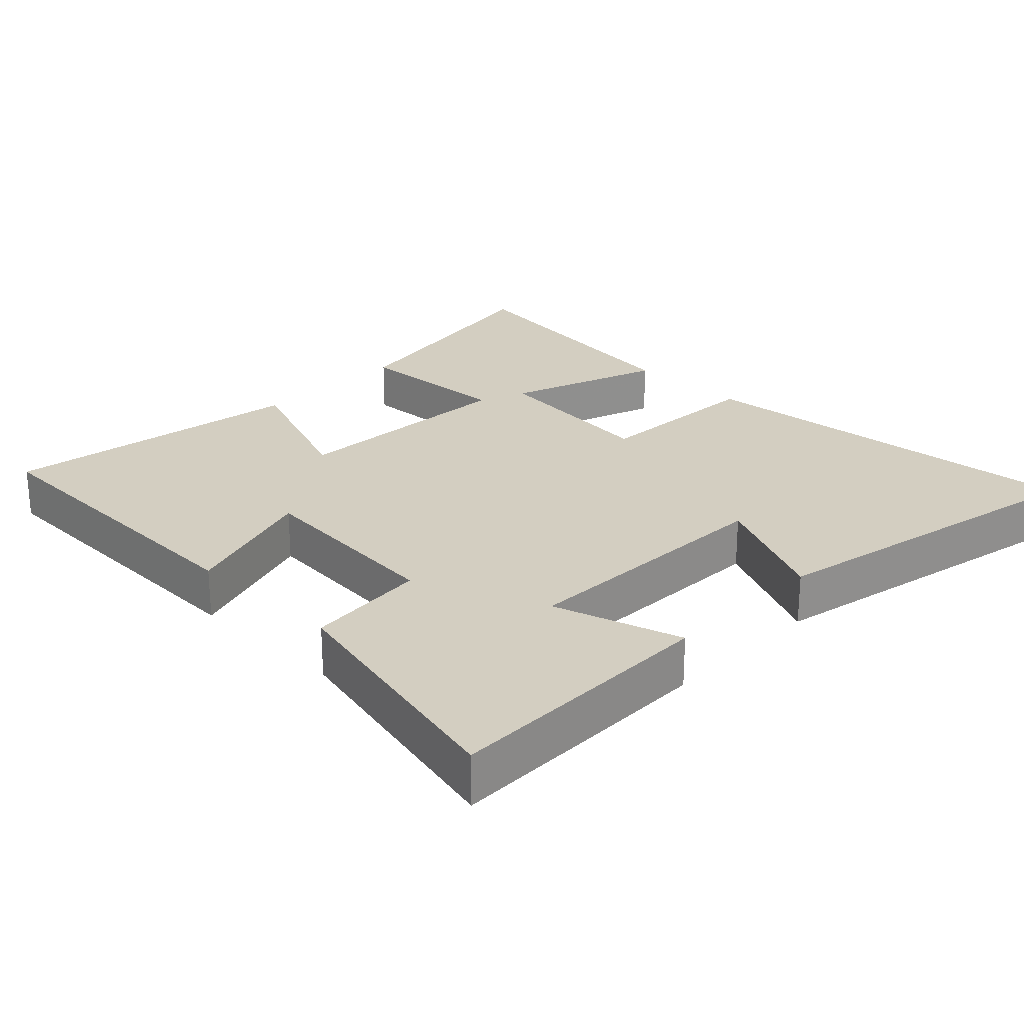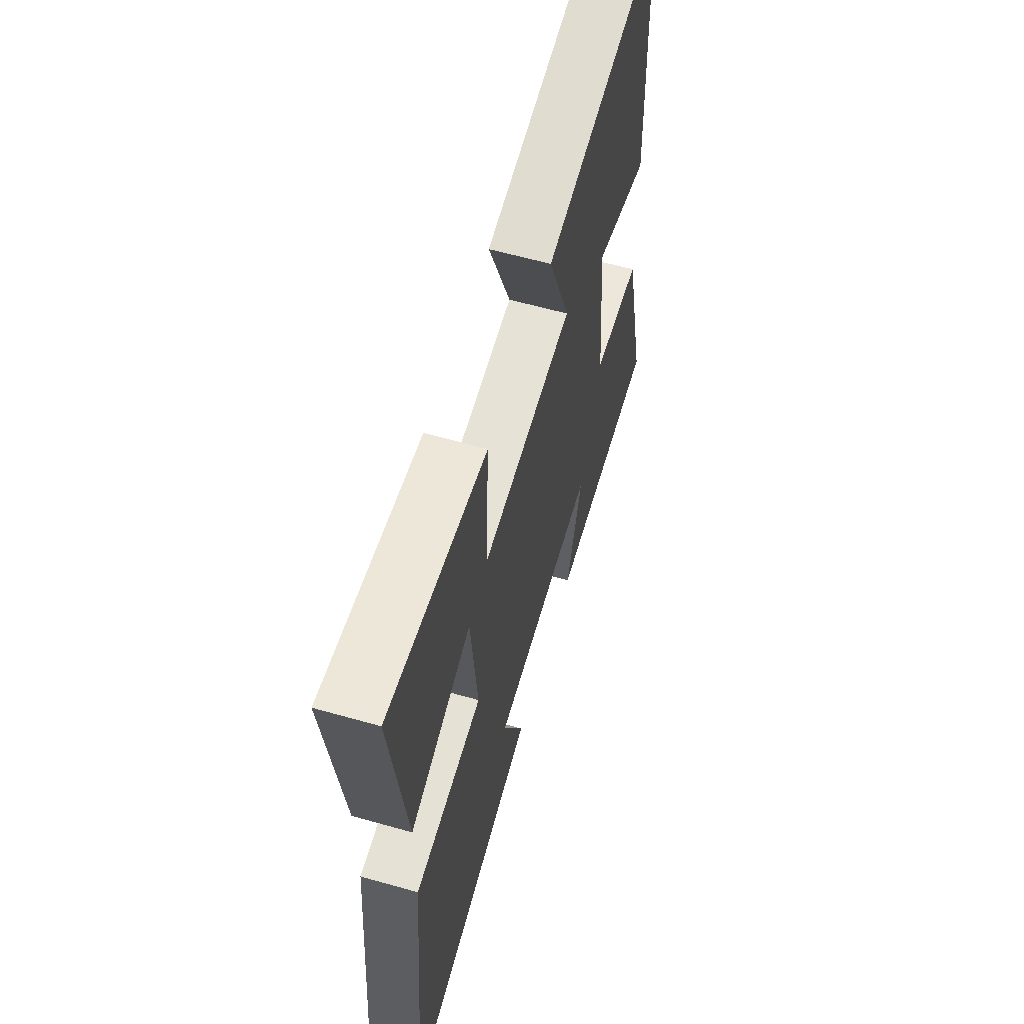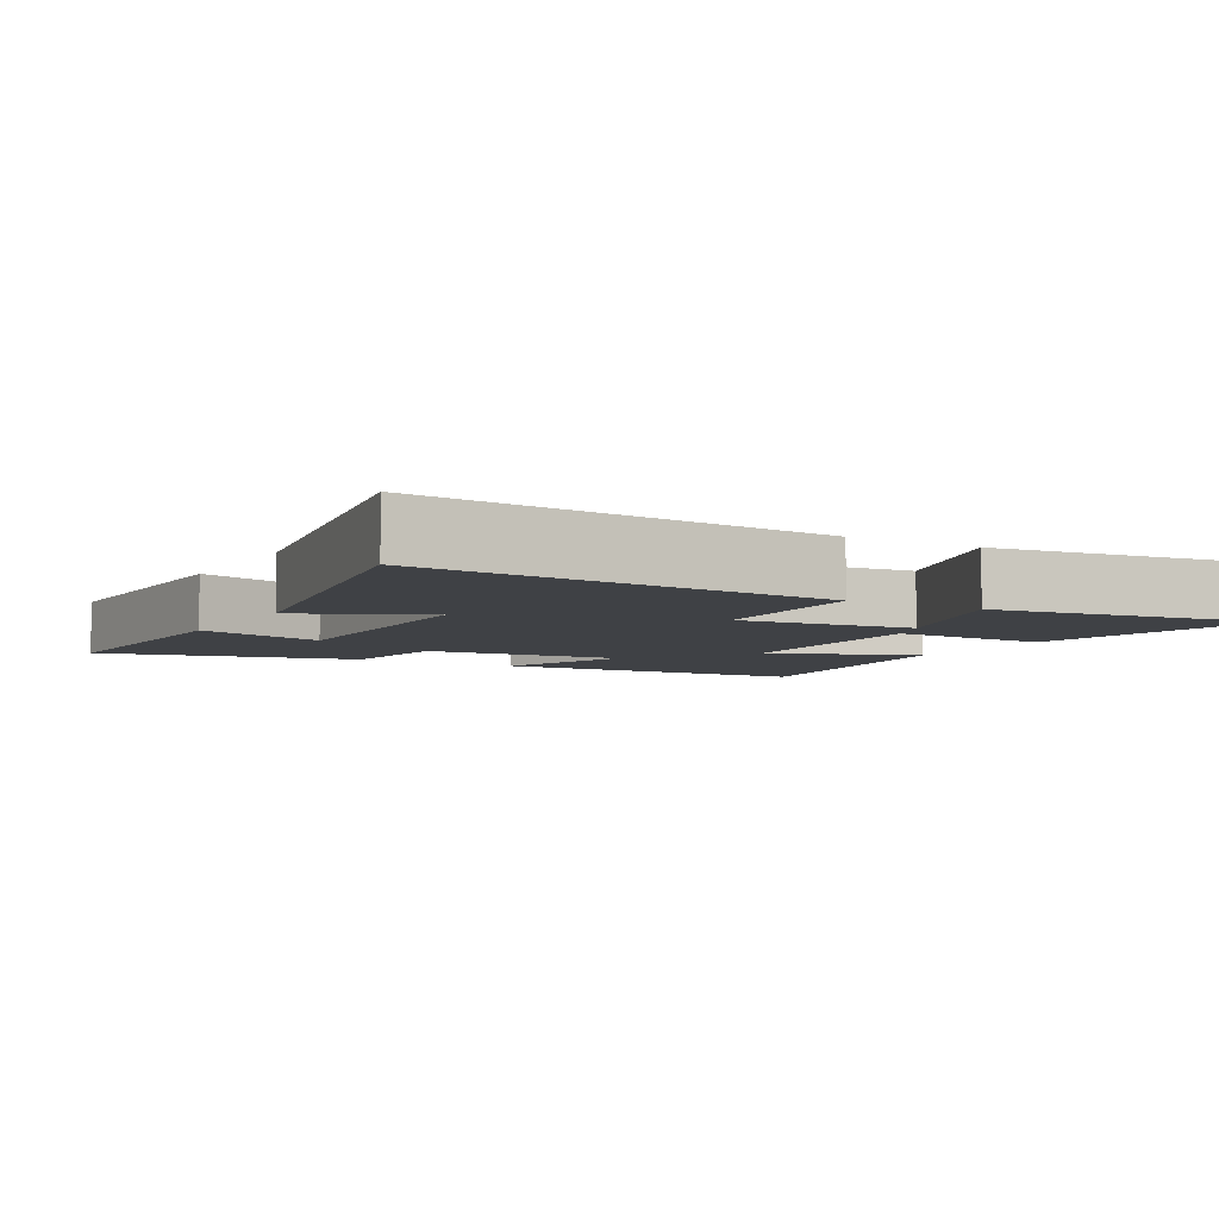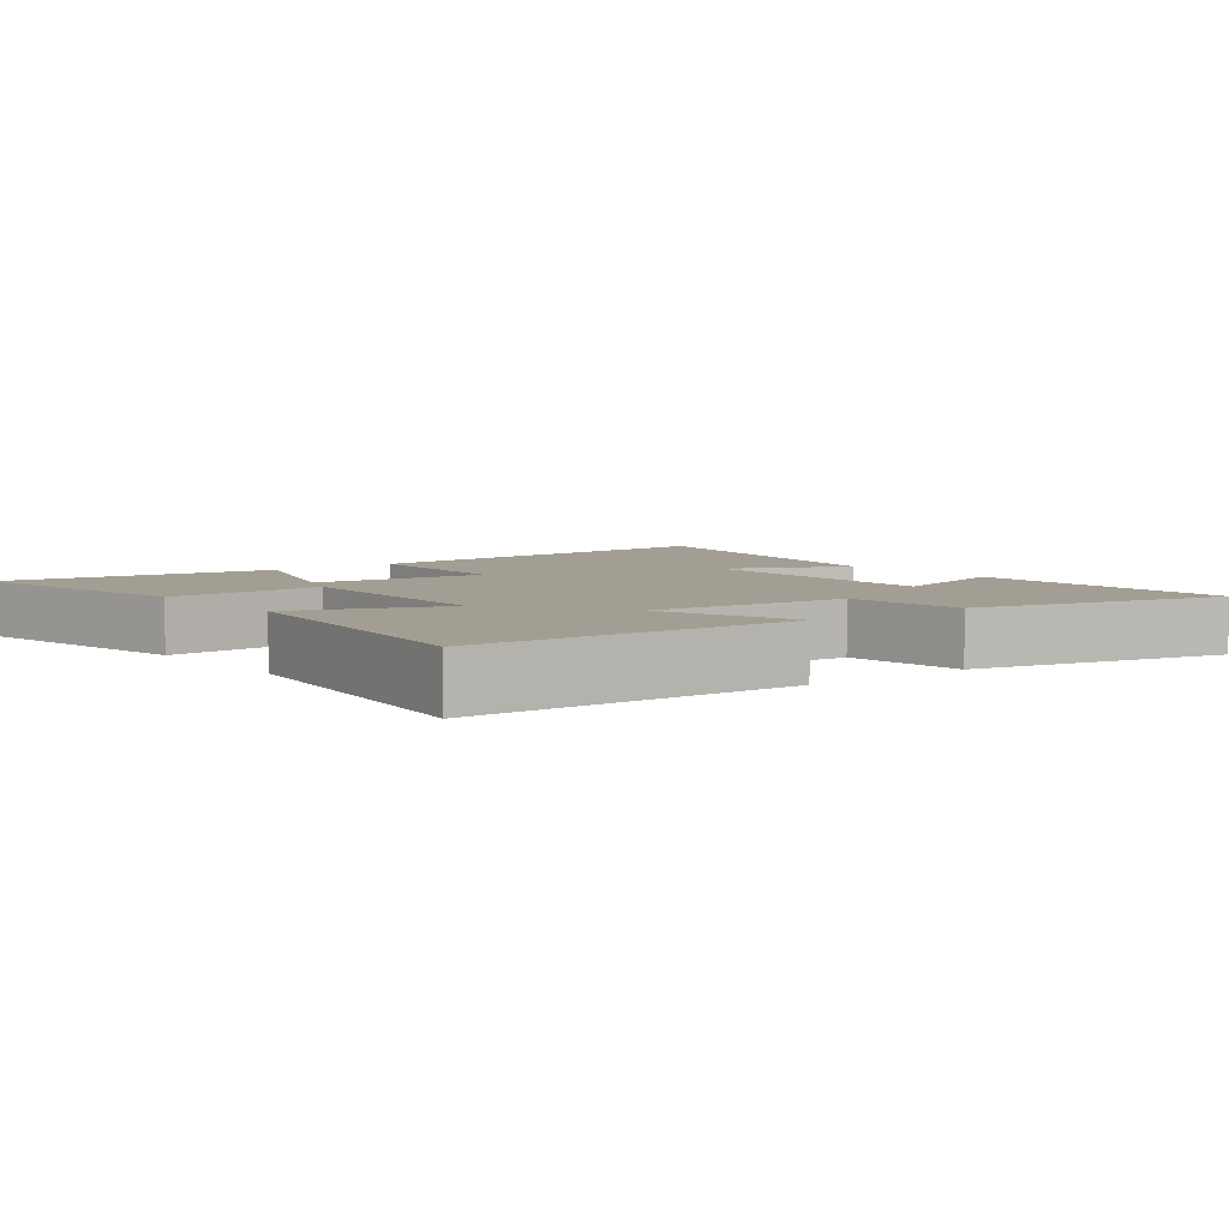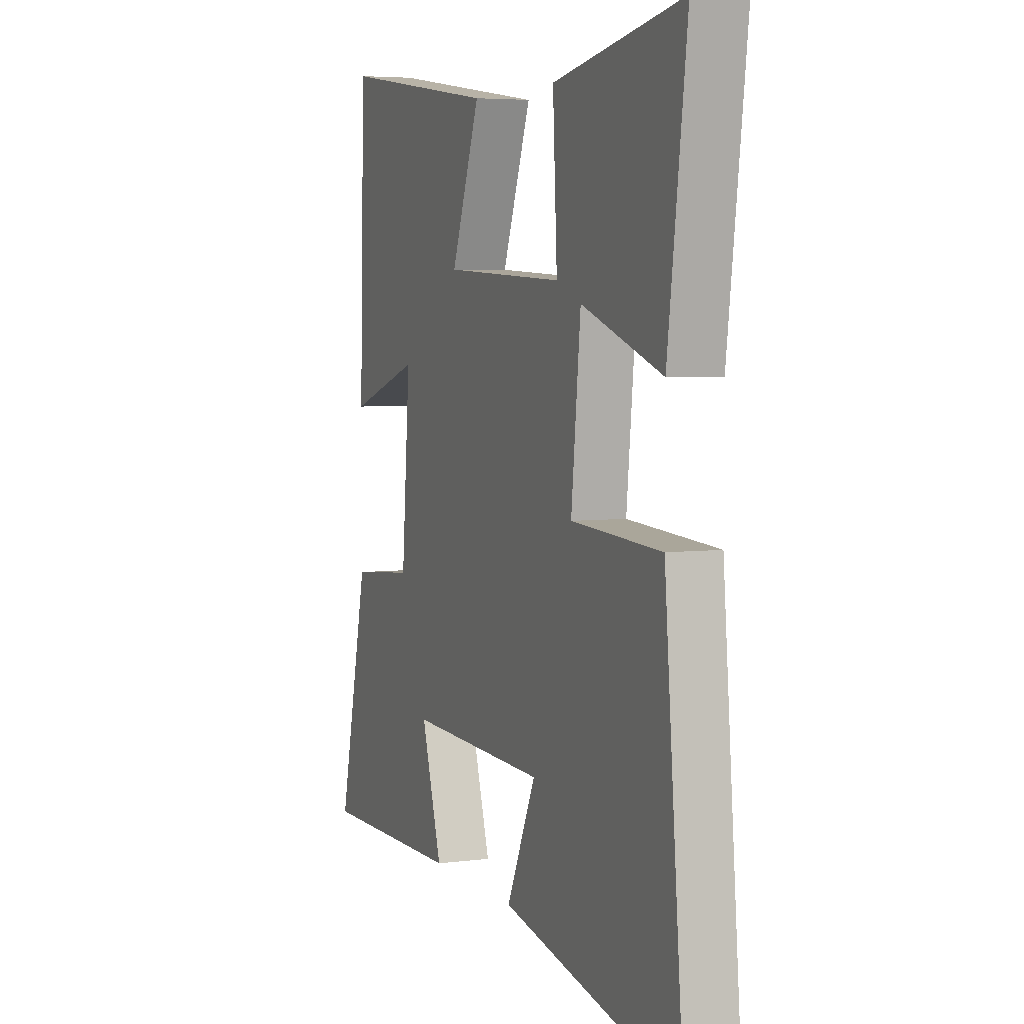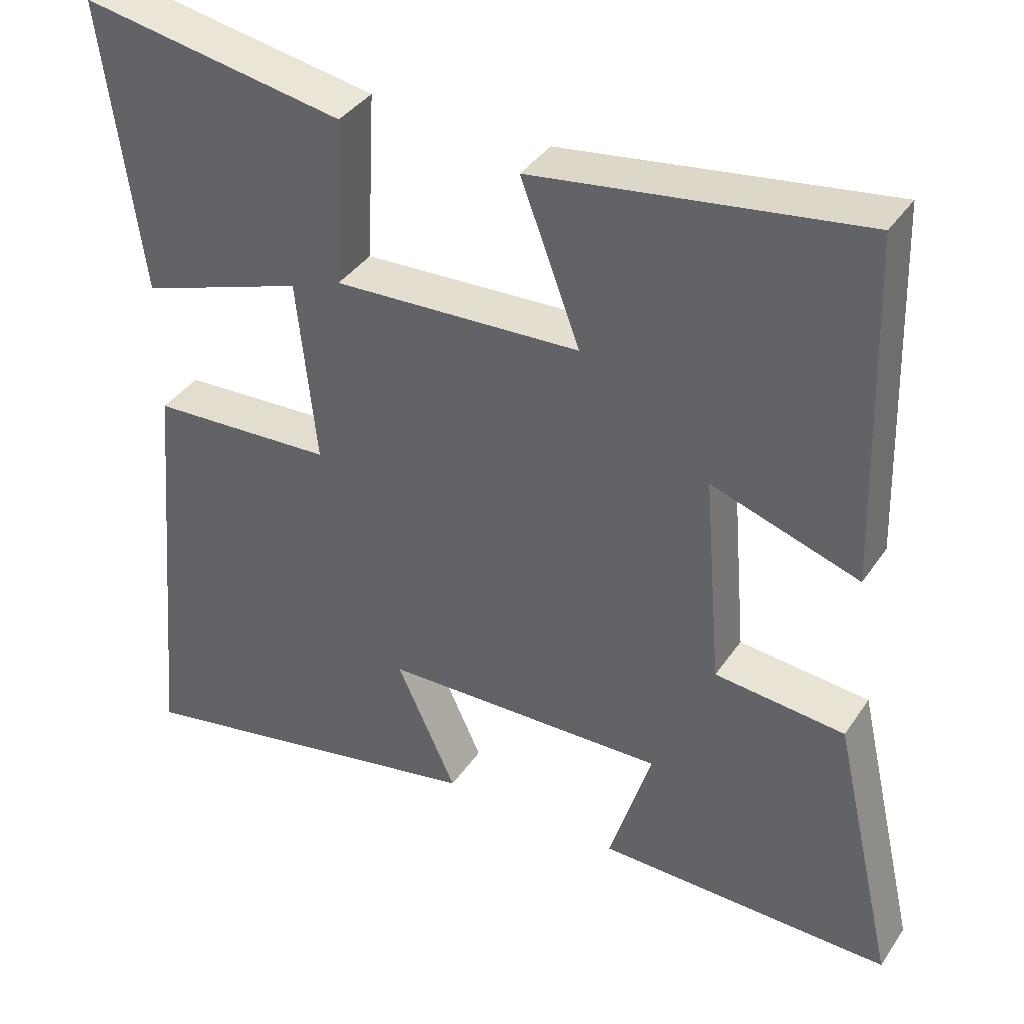
<metadata>
{"format":"obj","ext":"obj","renderer":"f3d","projection":"perspective","resolution":1024,"background":"white","views":[{"elev":25.1,"azim":134.4,"up":"+Y"},{"elev":60.9,"azim":-73.9,"up":"+Z"},{"elev":-5.7,"azim":-120.0,"up":"+Y"},{"elev":5.2,"azim":51.8,"up":"+Y"},{"elev":4.9,"azim":-112.2,"up":"+Z"},{"elev":38.2,"azim":30.3,"up":"+Z"}]}
</metadata>
<code>
v -0.552 0.07 0.562
v -0.196 0.07 0.5
v -0.208 0.07 0.272
v 0.126 0.07 0.288
v 0.046 0.07 0.5
v 0.485 0.07 0.563
v 0.5 0.07 0.097
v 0.301 0.07 0.162
v 0.325 0.07 -0.124
v 0.5 0.07 -0.141
v 0.584 0.07 -0.506
v 0.187 0.07 -0.5
v 0.244 0.07 -0.315
v -0.14 0.07 -0.325
v -0.059 0.07 -0.5
v -0.553 0.07 -0.597
v -0.5 0.07 -0.018
v -0.251 0.07 -0.005
v -0.277 0.07 0.245
v -0.5 0.07 0.168
v -0.552 0 0.562
v -0.196 0 0.5
v -0.208 0 0.272
v 0.126 0 0.288
v 0.046 0 0.5
v 0.485 0 0.563
v 0.5 0 0.097
v 0.301 0 0.162
v 0.325 0 -0.124
v 0.5 0 -0.141
v 0.584 0 -0.506
v 0.187 0 -0.5
v 0.244 0 -0.315
v -0.14 0 -0.325
v -0.059 0 -0.5
v -0.553 0 -0.597
v -0.5 0 -0.018
v -0.251 0 -0.005
v -0.277 0 0.245
v -0.5 0 0.168
f 19 20 1 2
f 18 19 2 3
f 16 17 18
f 14 15 16
f 14 16 18
f 13 14 18 3
f 9 10 11 12
f 9 12 13
f 8 9 13 3
f 4 5 6 7
f 4 7 8
f 3 4 8
f 22 21 40 39
f 23 22 39 38
f 38 37 36
f 36 35 34
f 38 36 34
f 23 38 34 33
f 32 31 30 29
f 33 32 29
f 23 33 29 28
f 27 26 25 24
f 28 27 24
f 28 24 23
f 1 21 22 2
f 2 22 23 3
f 3 23 24 4
f 4 24 25 5
f 5 25 26 6
f 6 26 27 7
f 7 27 28 8
f 8 28 29 9
f 9 29 30 10
f 10 30 31 11
f 11 31 32 12
f 12 32 33 13
f 13 33 34 14
f 14 34 35 15
f 15 35 36 16
f 16 36 37 17
f 17 37 38 18
f 18 38 39 19
f 19 39 40 20
f 20 40 21 1

</code>
